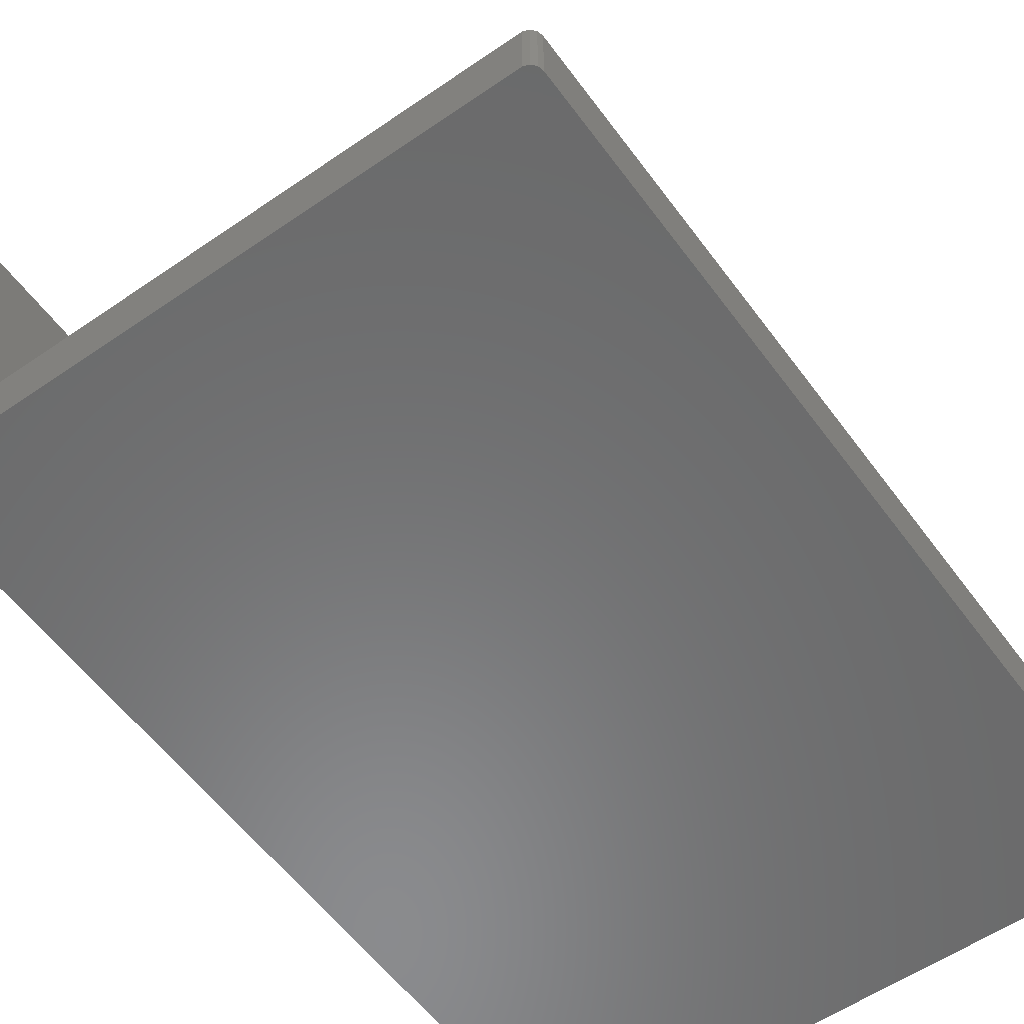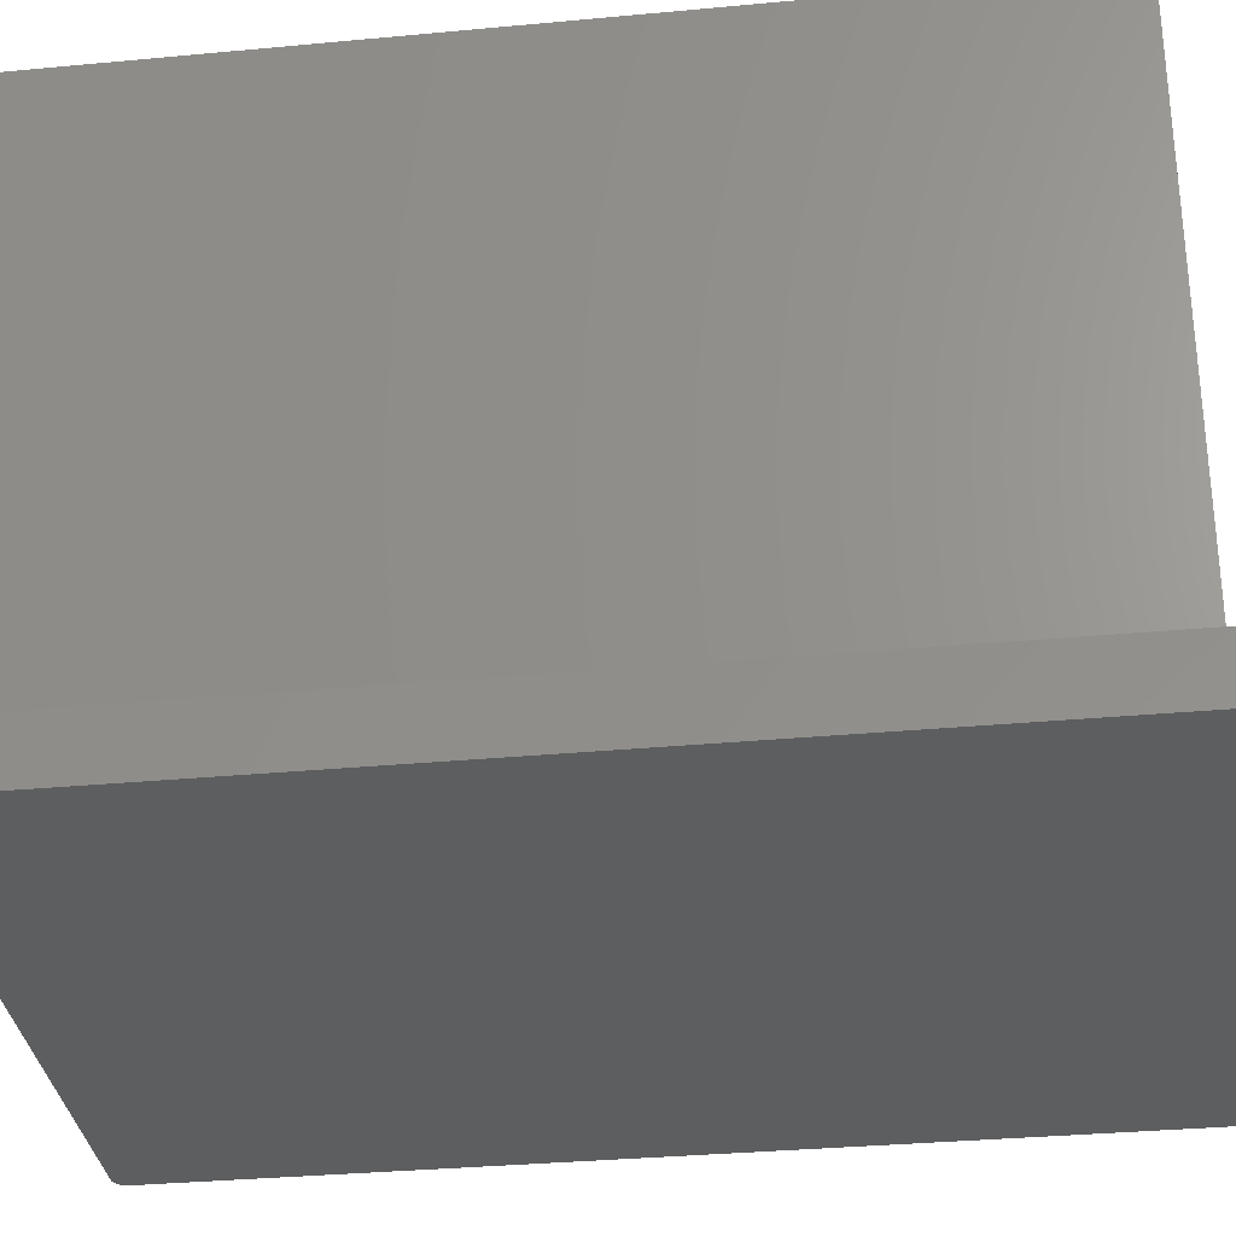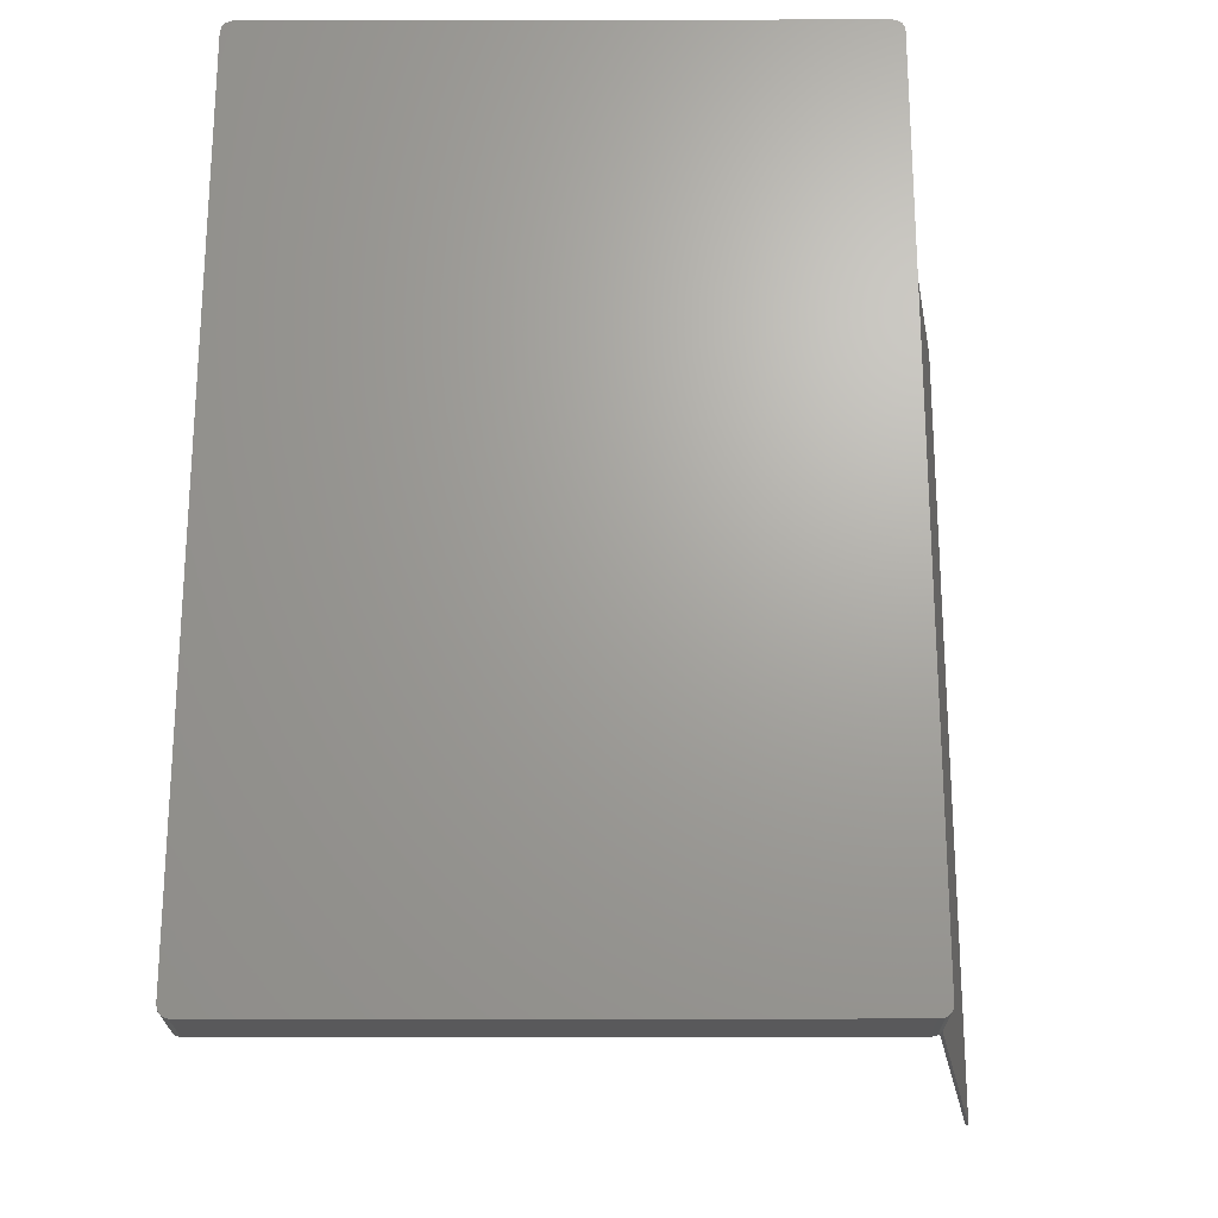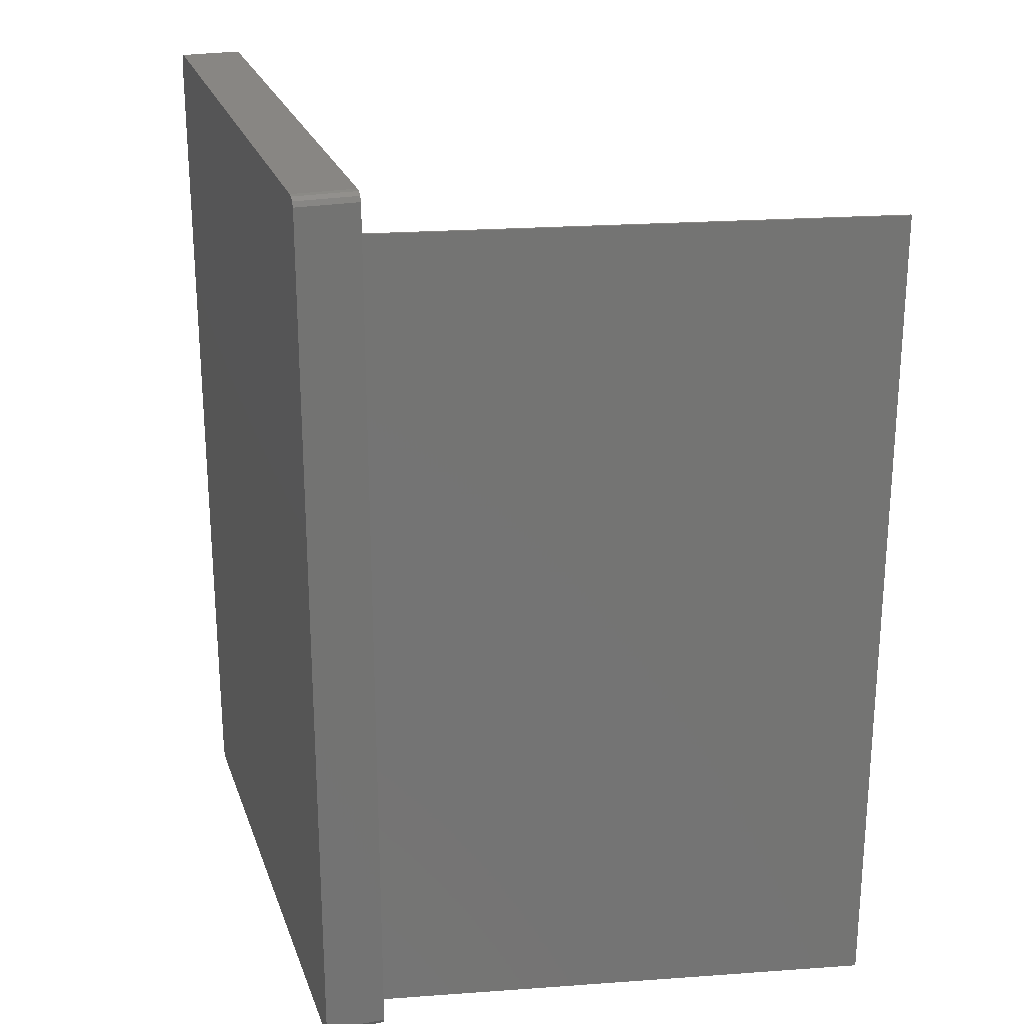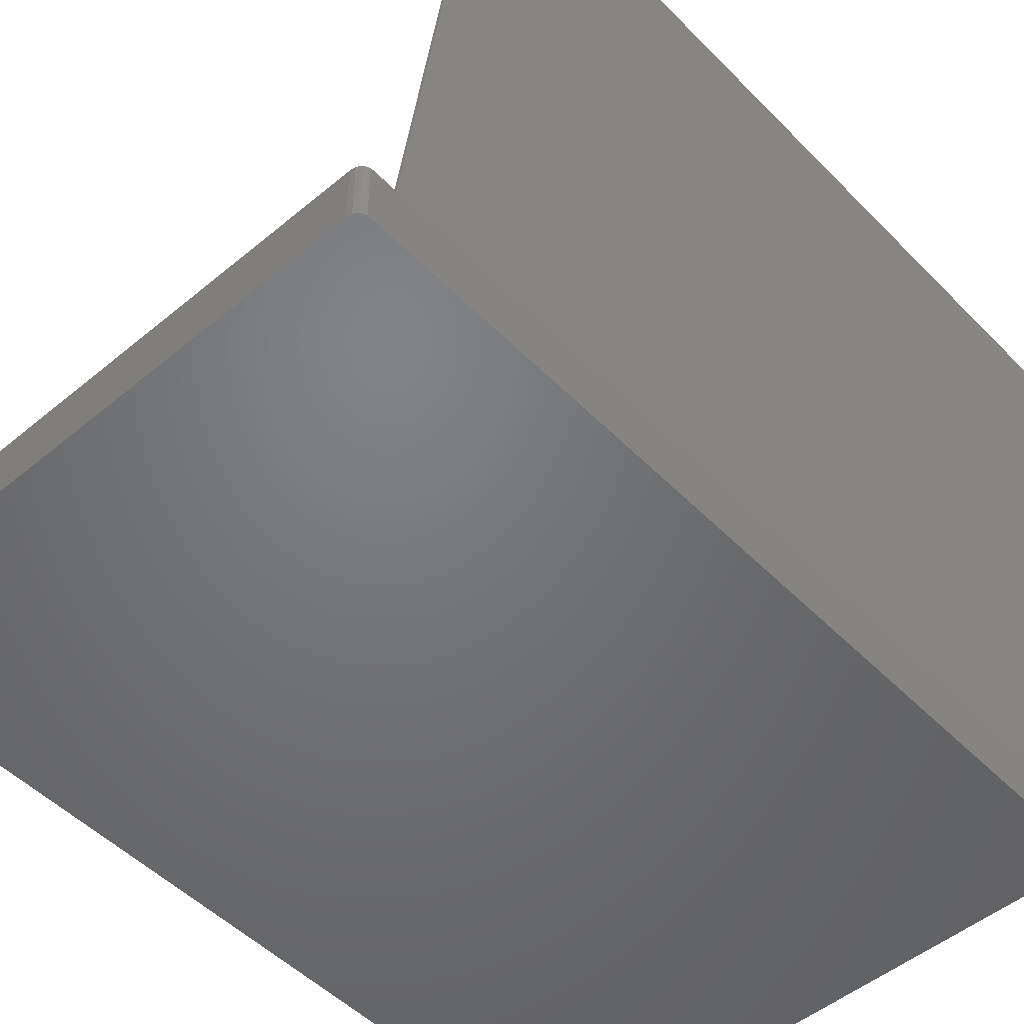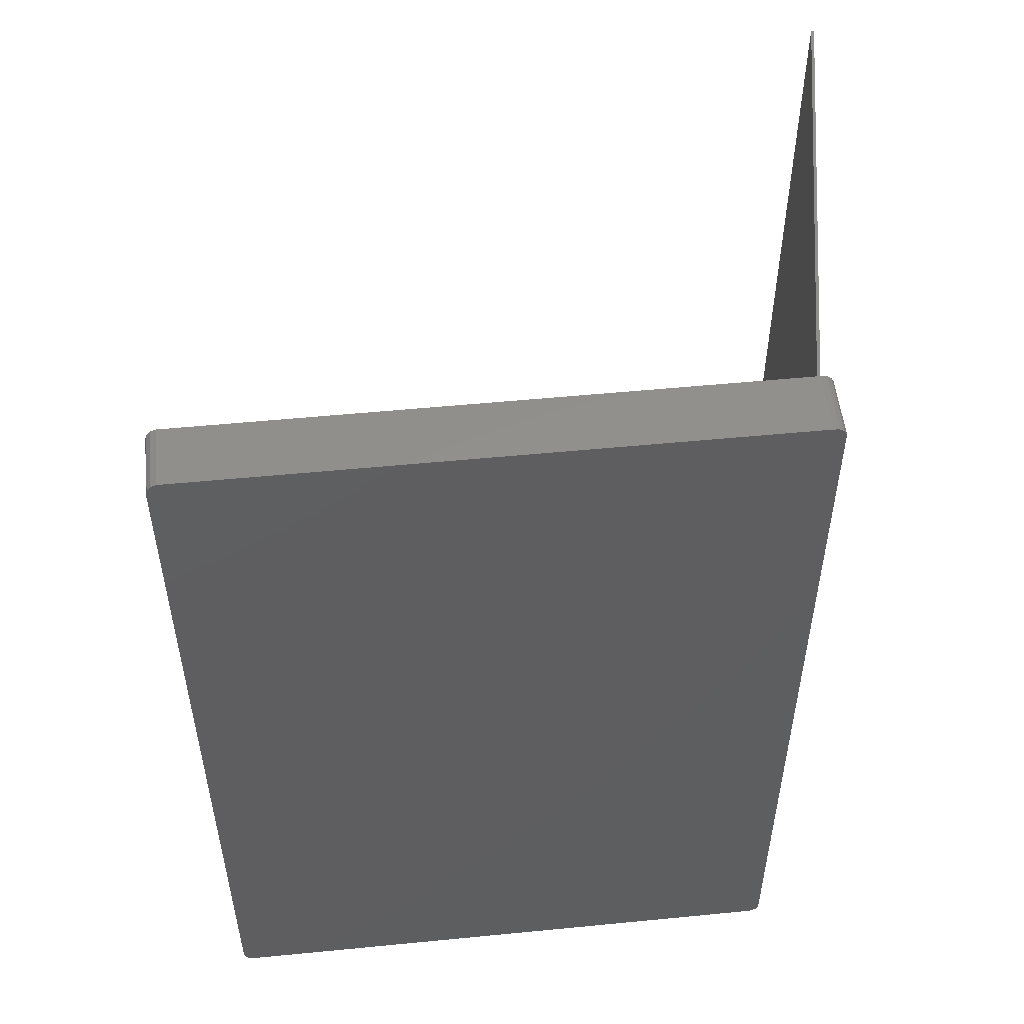
<metadata>
{"format":"stl","ext":"stl","renderer":"f3d","projection":"perspective","resolution":1024,"background":"white","views":[{"elev":-56.6,"azim":35.8,"up":"+Z"},{"elev":-34.1,"azim":-82.8,"up":"+Z"},{"elev":-22.1,"azim":-179.8,"up":"+Y"},{"elev":24.0,"azim":-106.8,"up":"+Y"},{"elev":-50.4,"azim":-137.7,"up":"+Z"},{"elev":52.7,"azim":174.0,"up":"+Y"}]}
</metadata>
<code>
# stl→obj: 58 verts, 108 faces
v -31.33 290 191.9
v -31.33 6 191.9
v -30.34 6 192.1
v -30.34 290 192.1
v -1.192 6 21
v -0.1763 6 21
v -1.192 290 21
v -0.1763 290 21
v -3.884 301 21
v -3.884 -0.9573 21
v -2.994 -2.652 21
v -1.418 -3.74 21
v 202 302 21
v 202 0 21
v 203.5 -1.859 21
v 204 0 21
v 204 300 21
v 203.5 301.9 21
v -1.418 303.7 21
v 0.4821 304 21
v -2.994 302.7 21
v 0.4821 -3.971 21
v 0 302 21
v 202.3 303.3 21
v 0 0 21
v 200.5 304 21
v 202.3 -3.292 21
v 200.5 -3.971 21
v -3.884 -0.9573 0
v -3.884 301 0
v -2.994 302.7 0
v -1.418 303.7 0
v 0.4821 304 0
v 200.5 304 0
v 202.3 303.3 0
v 203.5 301.9 0
v 204 300 0
v 204 0 0
v 203.5 -1.859 0
v 202.3 -3.292 0
v 200.5 -3.971 0
v 0.4821 -3.971 0
v -1.418 -3.74 0
v -2.994 -2.652 0
v 0 290 20
v 0 0 3
v 0 6 20
v 0 302 3
v 202 0 3
v 202 302 3
v 60 10 5
v 60 10 12
v 60 79.8 5
v 60 79.8 12
v 159.8 10 5
v 159.8 10 12
v 159.8 79.8 5
v 159.8 79.8 12
f 1 2 3
f 4 1 3
f 3 2 5
f 6 3 5
f 2 1 5
f 5 1 7
f 1 4 7
f 7 4 8
f 4 3 6
f 8 4 6
f 9 10 11
f 5 9 12
f 12 9 11
f 13 14 15
f 13 15 16
f 13 17 18
f 19 9 20
f 21 9 19
f 22 5 12
f 23 13 24
f 8 9 7
f 25 6 5
f 22 25 5
f 23 24 26
f 20 23 26
f 20 9 23
f 24 13 18
f 13 16 17
f 15 14 27
f 25 8 6
f 5 7 9
f 14 28 27
f 14 22 28
f 14 25 22
f 8 23 9
f 25 23 8
f 29 10 30
f 30 10 9
f 30 9 31
f 31 9 21
f 31 21 32
f 32 21 19
f 32 19 33
f 33 19 20
f 33 20 34
f 34 20 26
f 34 26 35
f 35 26 24
f 36 35 24
f 18 36 24
f 37 36 18
f 17 37 18
f 16 38 37
f 17 16 37
f 15 39 38
f 16 15 38
f 27 40 39
f 15 27 39
f 28 41 40
f 27 28 40
f 22 42 41
f 28 22 41
f 12 43 42
f 22 12 42
f 11 44 43
f 12 11 43
f 29 44 10
f 10 44 11
f 45 23 25
f 46 47 25
f 46 48 47
f 48 23 45
f 47 45 25
f 45 47 48
f 14 49 25
f 25 49 46
f 13 50 14
f 14 50 49
f 50 13 23
f 48 50 23
f 29 30 44
f 44 30 31
f 44 31 32
f 44 32 33
f 44 33 34
f 44 34 35
f 44 35 36
f 44 36 37
f 44 37 38
f 44 38 39
f 44 39 40
f 44 40 41
f 44 41 42
f 44 42 43
f 49 50 48
f 46 49 48
f 51 52 53
f 53 52 54
f 52 51 55
f 56 52 55
f 51 53 55
f 55 53 57
f 53 54 57
f 57 54 58
f 54 52 56
f 58 54 56
f 56 55 57
f 58 56 57

</code>
